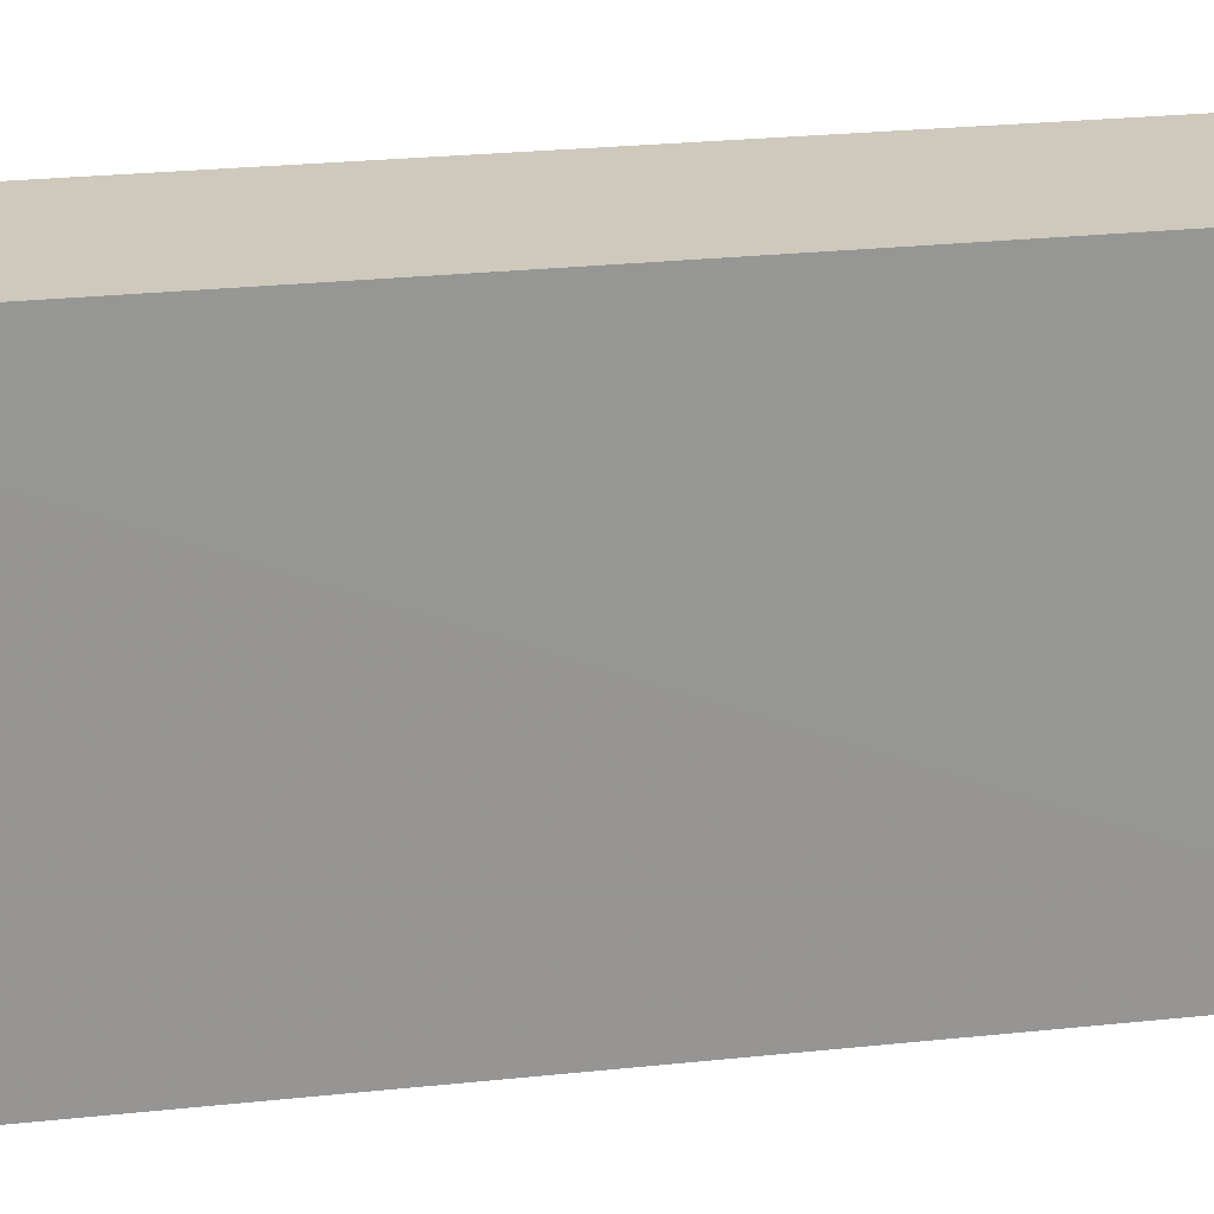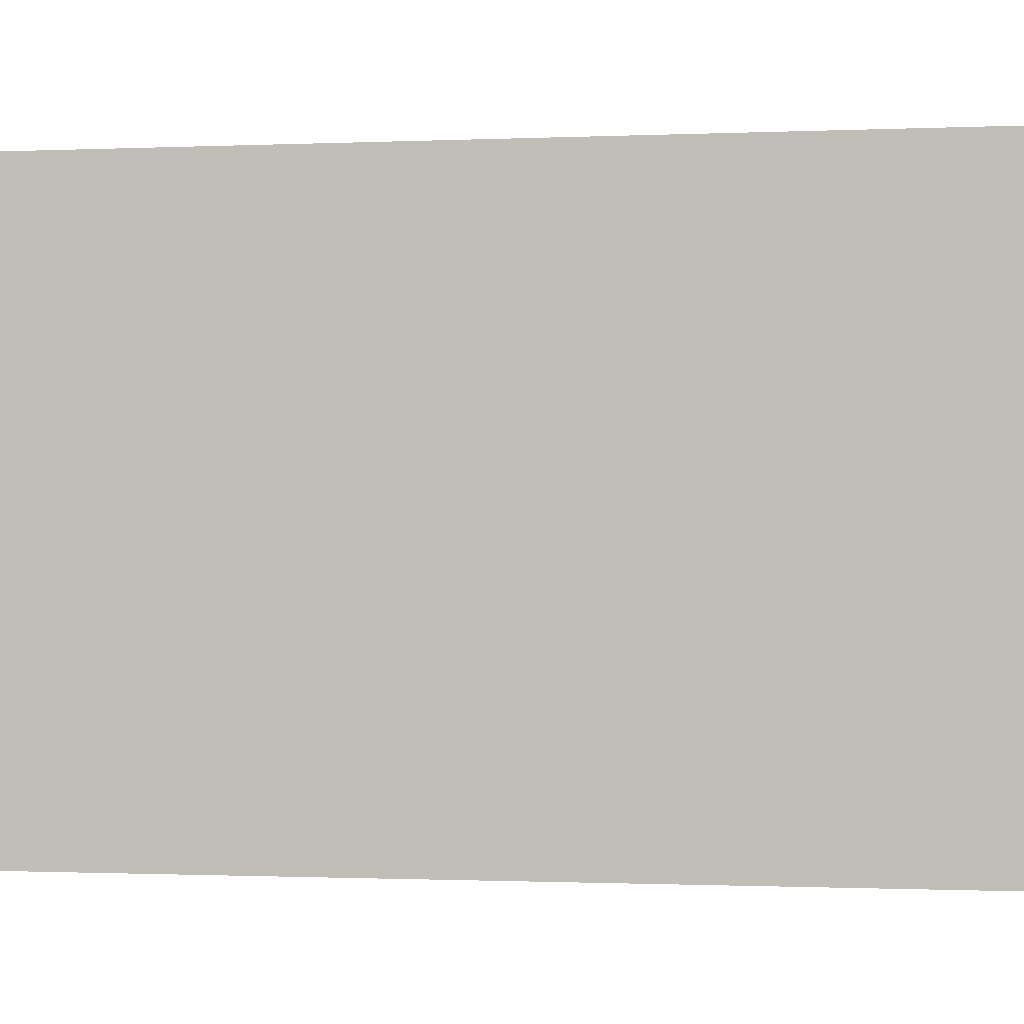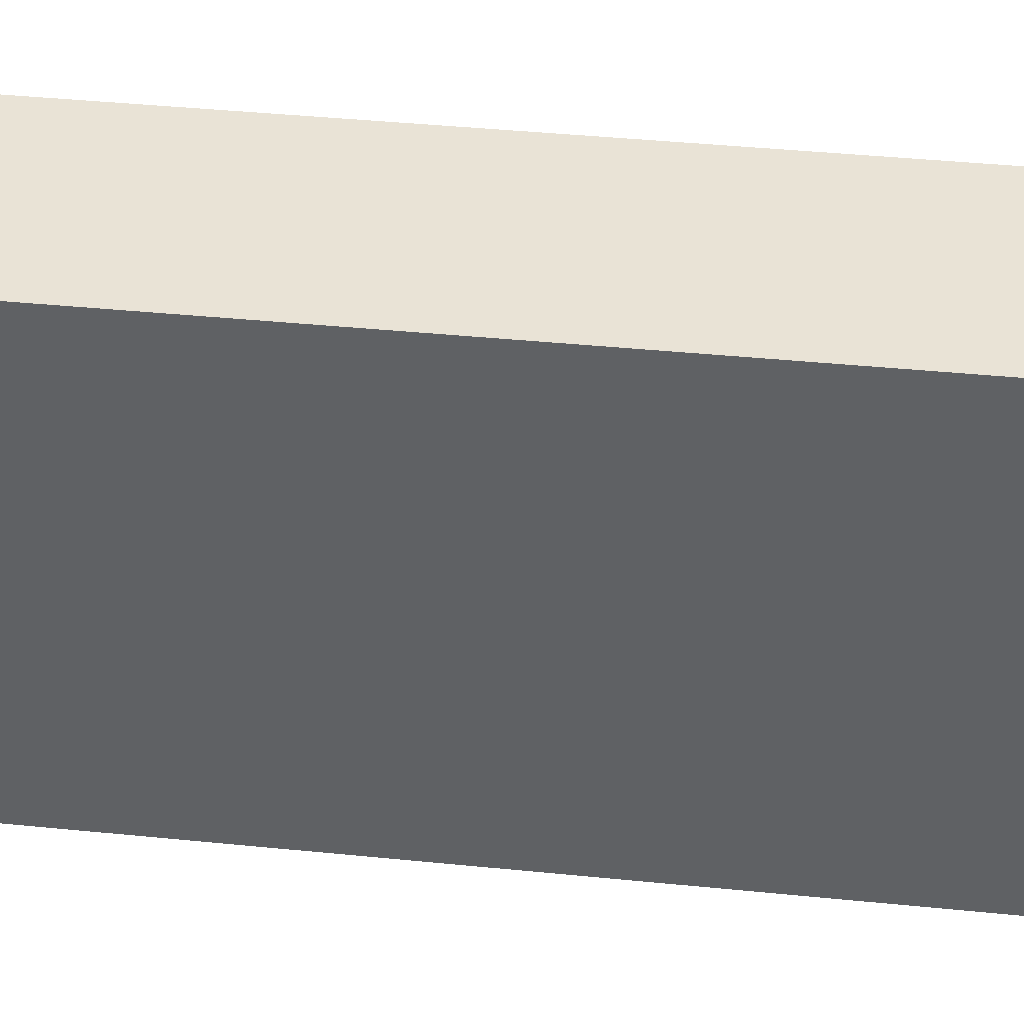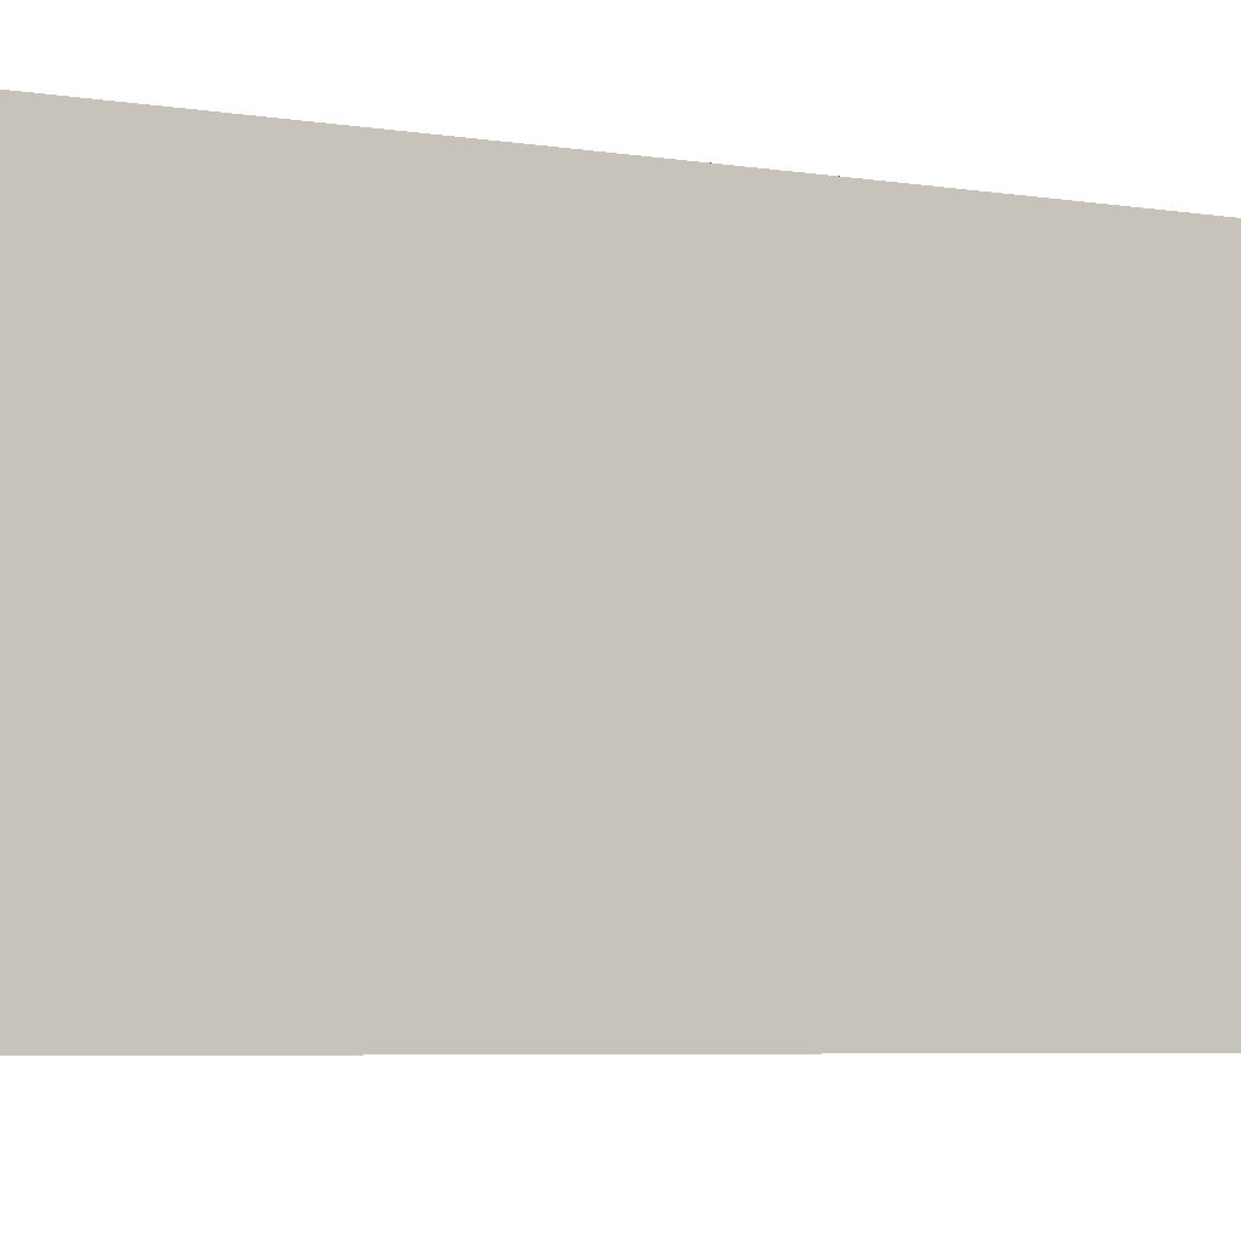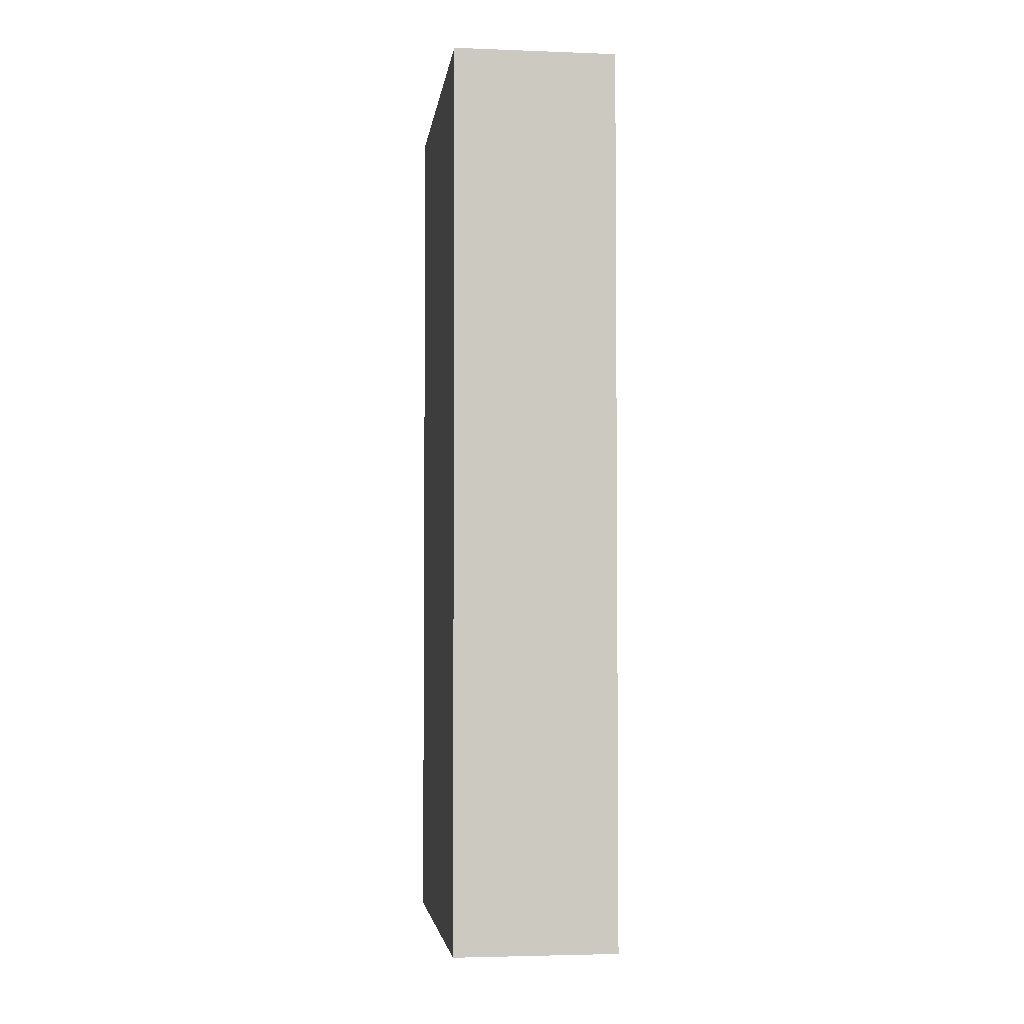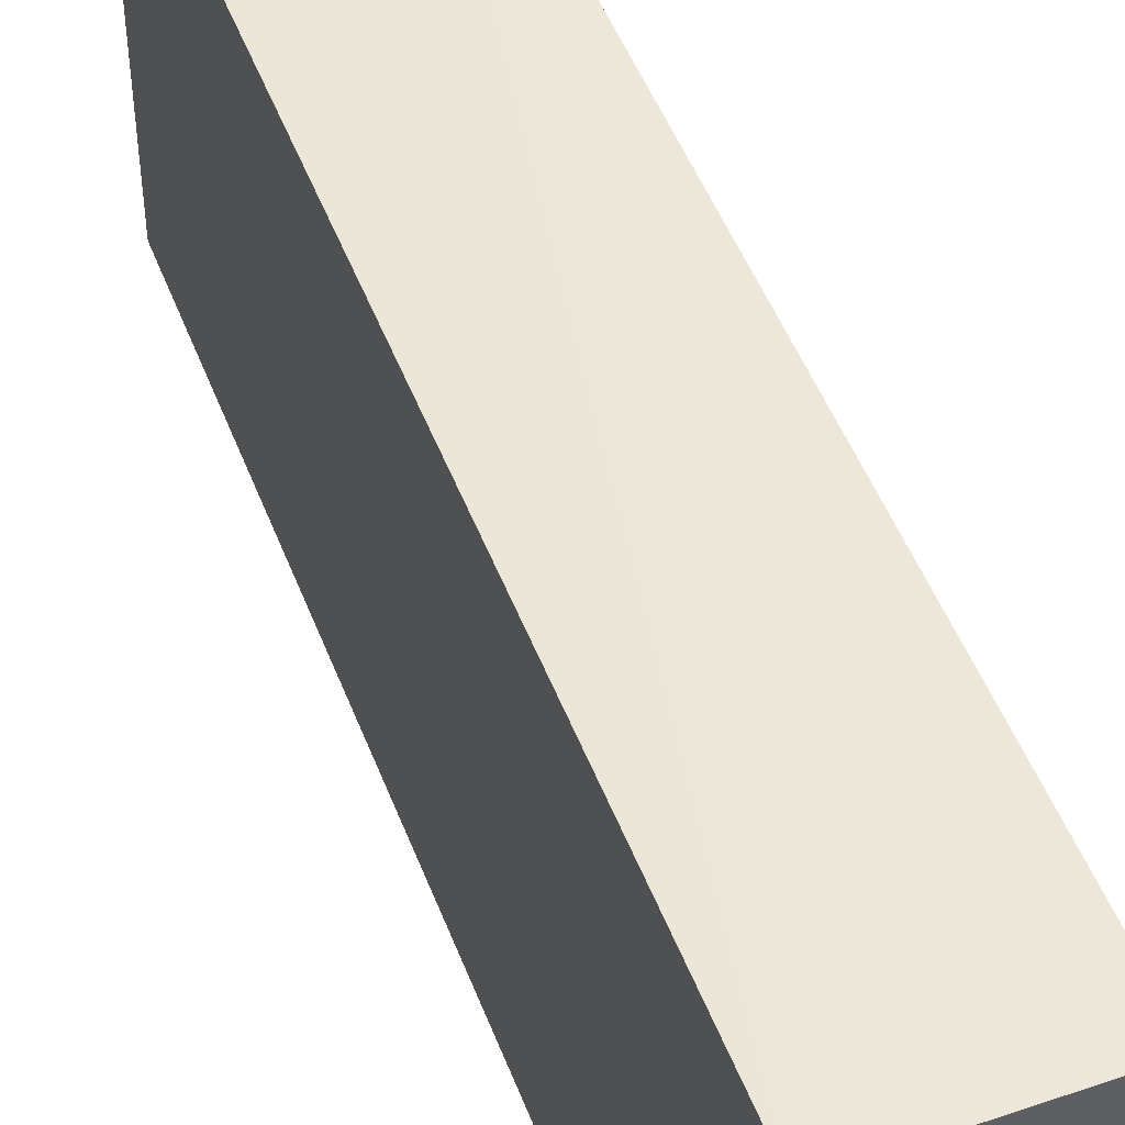
<metadata>
{"format":"obj","ext":"obj","renderer":"f3d","projection":"perspective","resolution":1024,"background":"white","views":[{"elev":22.6,"azim":-100.9,"up":"+Z"},{"elev":-0.8,"azim":-78.2,"up":"+Z"},{"elev":42.3,"azim":-83.2,"up":"+Z"},{"elev":-5.0,"azim":-118.9,"up":"+Z"},{"elev":-2.7,"azim":-7.4,"up":"+Y"},{"elev":49.7,"azim":159.4,"up":"+Z"}]}
</metadata>
<code>
v -0.0116 0.02176 0.1093
v -0.01158 -0.01871 0.1093
v -0.0116 -0.01919 0.09269
v -0.01894 0.02154 0.09277
v -0.01895 -0.01868 0.1093
v -0.0116 0.0216 0.09276
v -0.01895 0.02176 0.1093
v -0.01895 -0.01915 0.09269
f 5 2 1
f 5 3 2
f 6 1 2
f 6 2 3
f 7 5 1
f 7 6 4
f 7 1 6
f 8 3 5
f 8 6 3
f 8 4 6
f 8 7 4
f 8 5 7

</code>
